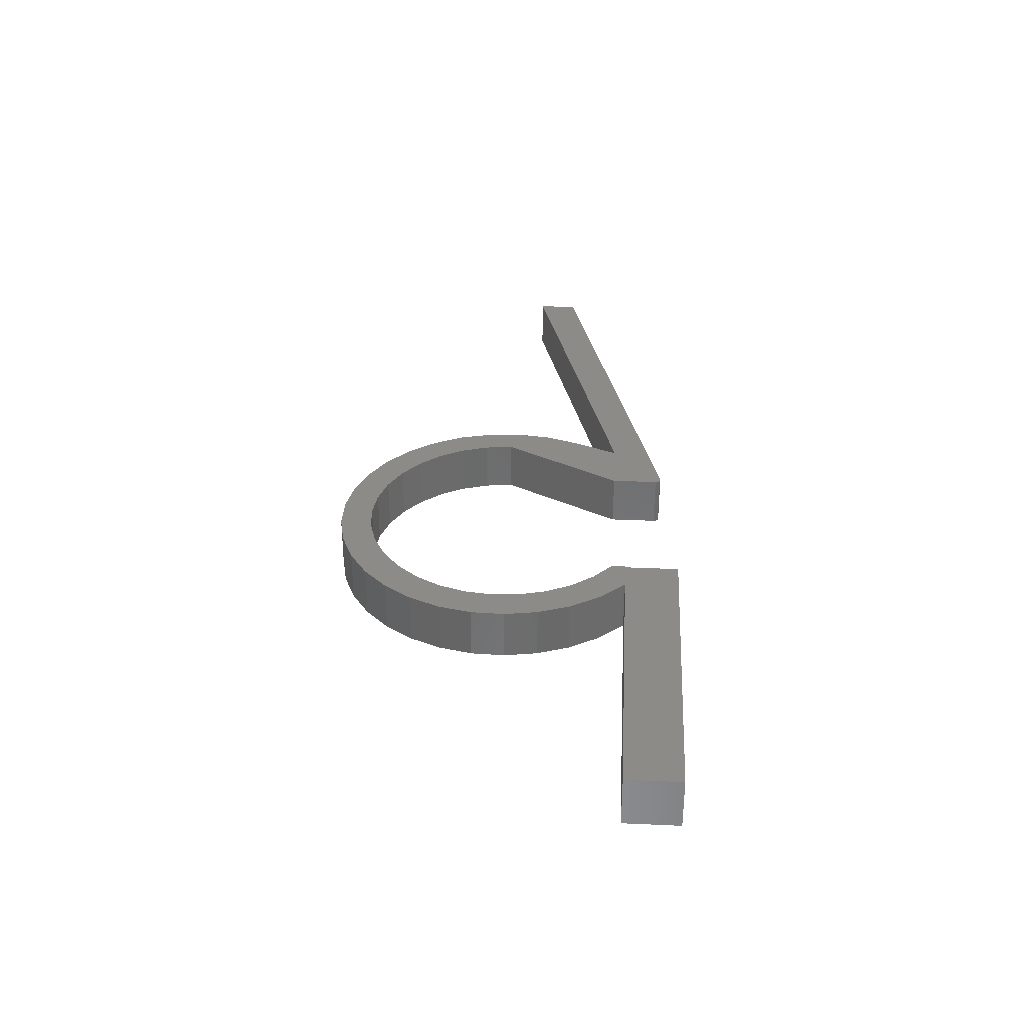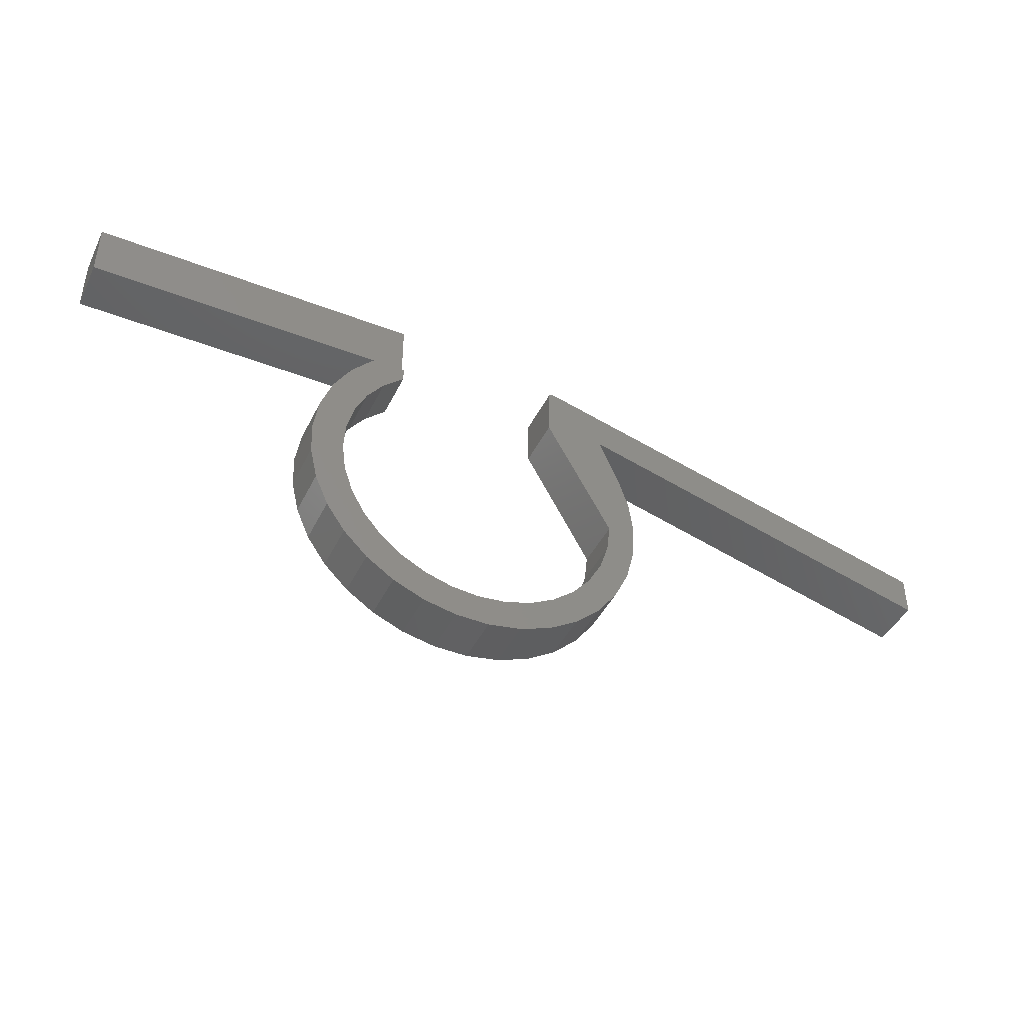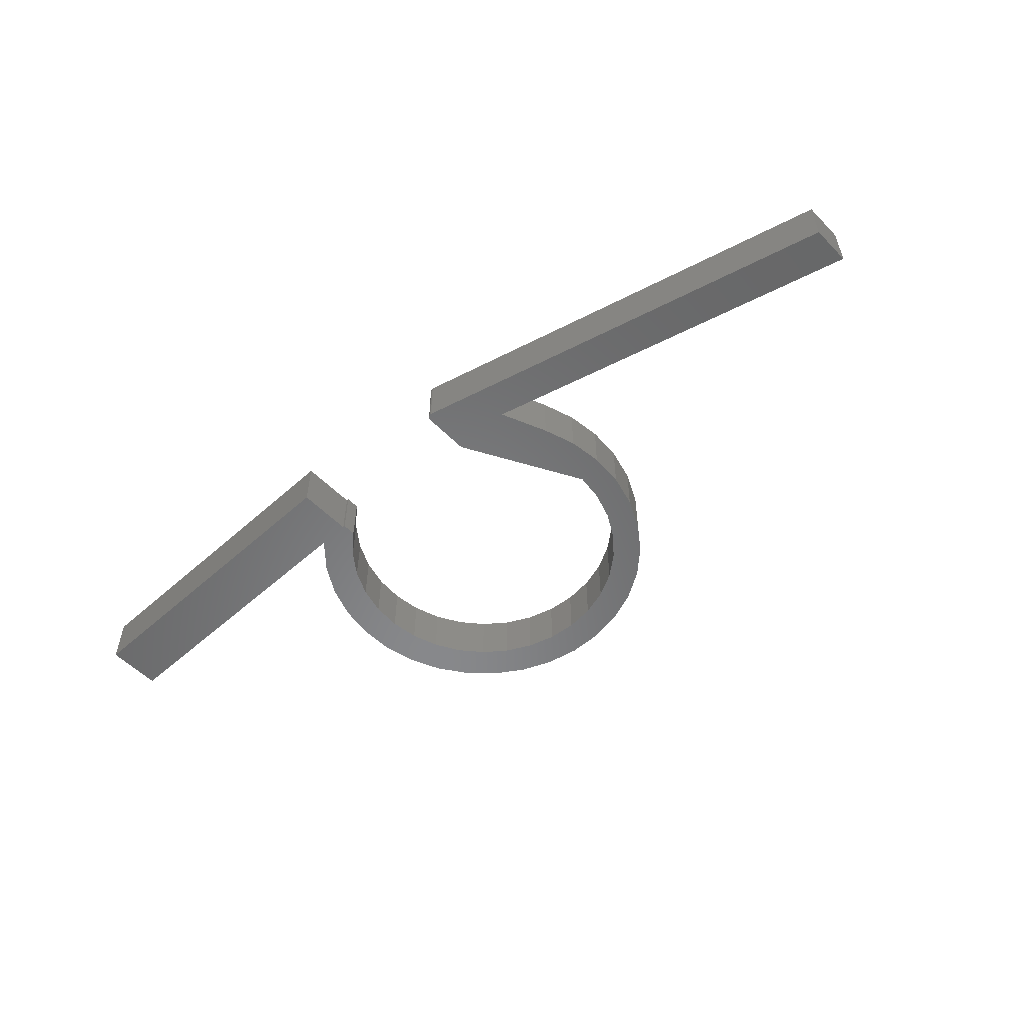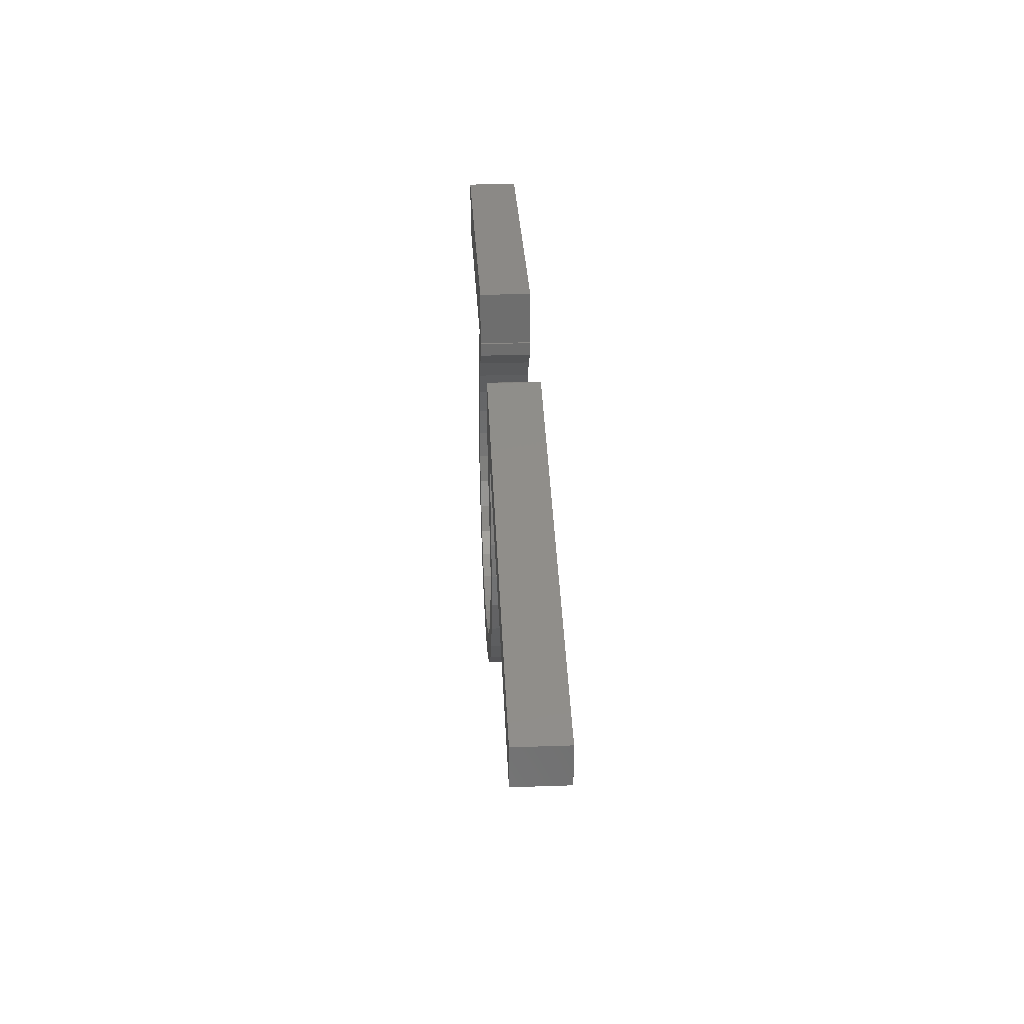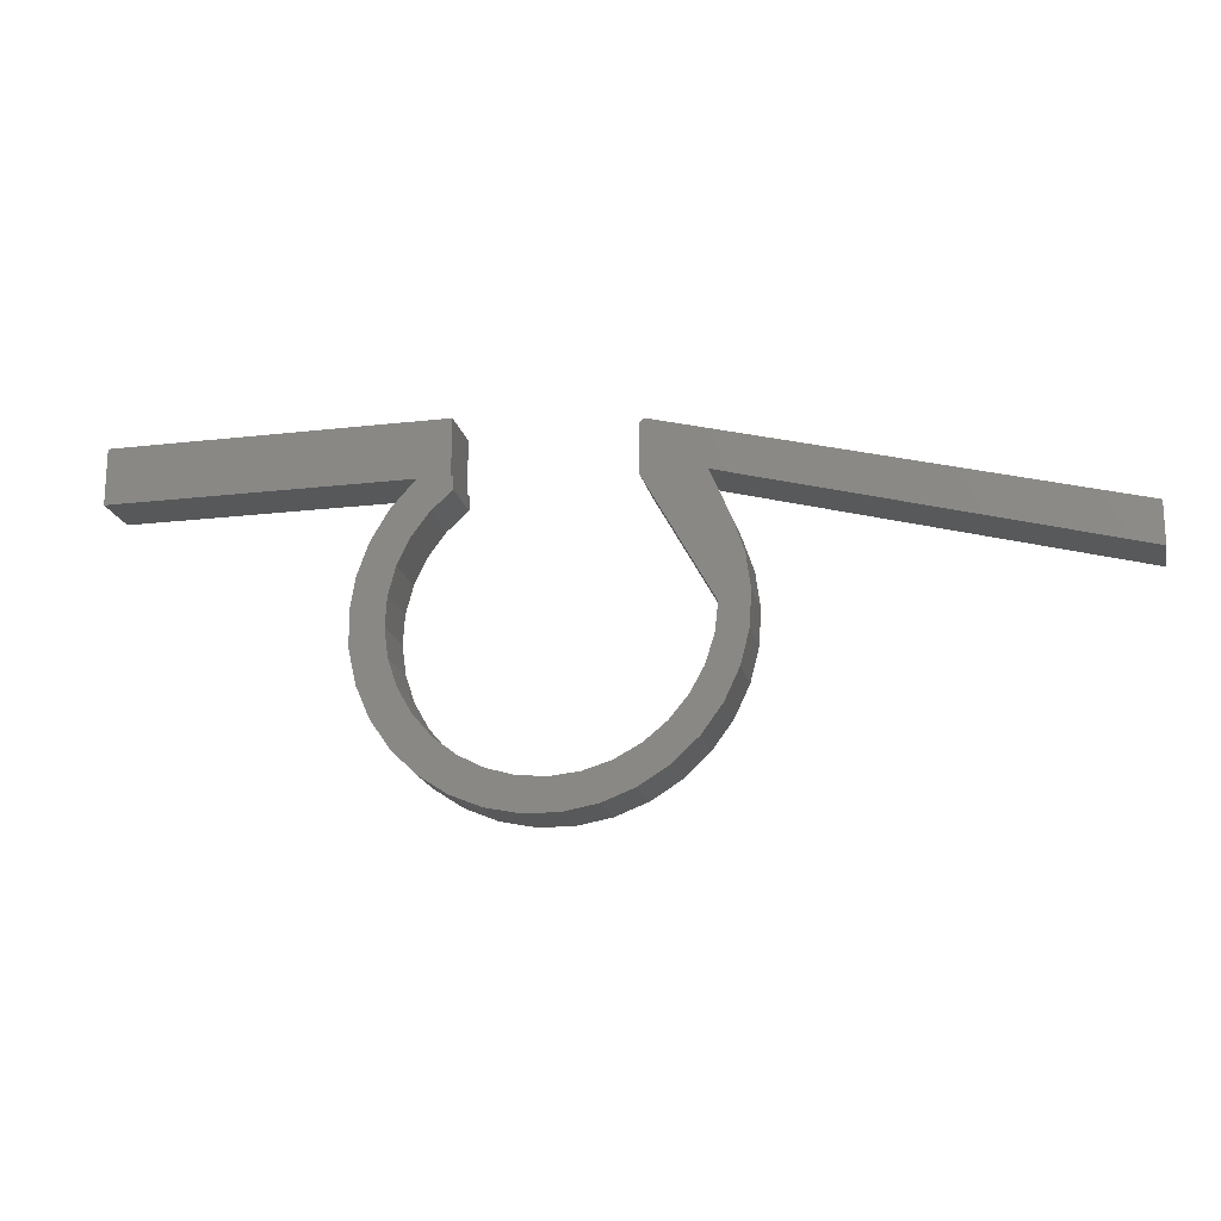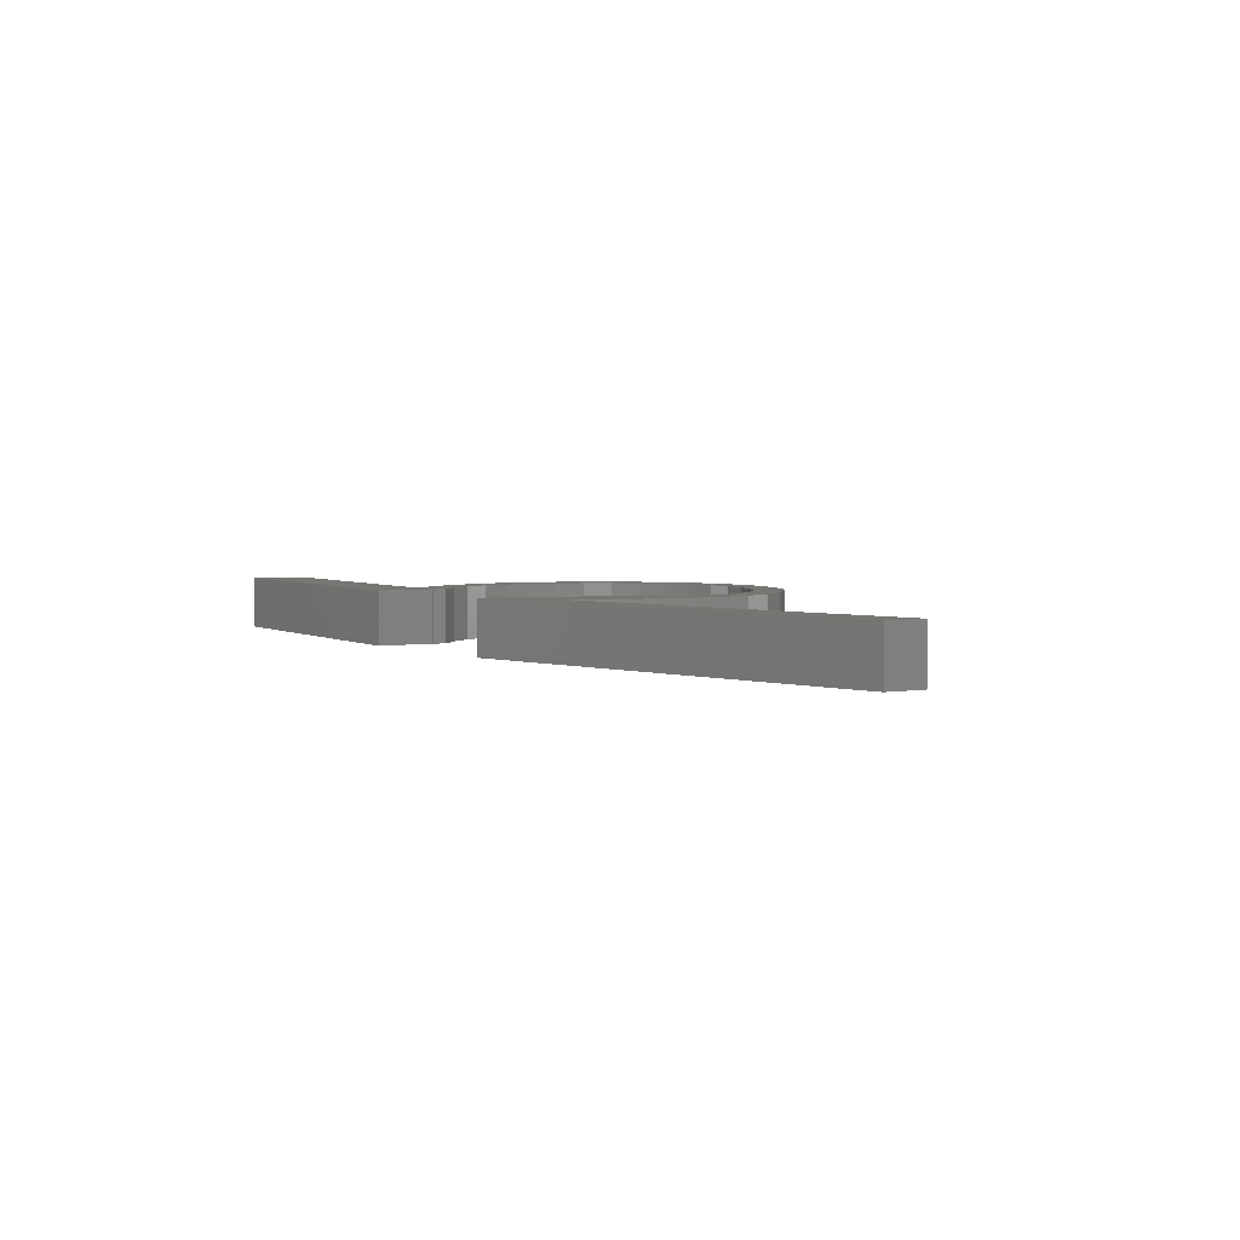
<metadata>
{"format":"stl","ext":"stl","renderer":"f3d","projection":"perspective","resolution":1024,"background":"white","views":[{"elev":33.1,"azim":-86.5,"up":"+Y"},{"elev":-43.1,"azim":-24.7,"up":"+Z"},{"elev":-54.7,"azim":43.2,"up":"+Y"},{"elev":30.0,"azim":87.1,"up":"+Z"},{"elev":-18.7,"azim":12.5,"up":"+Z"},{"elev":3.5,"azim":59.6,"up":"+Y"}]}
</metadata>
<code>
# stl→obj: 136 verts, 268 faces
v -0.008247 -0.03906 -0.4121
v 0.03469 -0.03906 -0.3853
v -0.07938 -0.03906 -0.3879
v -0.1215 -0.03906 -0.3923
v -0.1636 -0.03906 -0.3885
v -0.2042 -0.03906 -0.3768
v -0.2941 -0.03906 -0.3805
v -0.252 -0.03906 -0.4084
v -0.05547 -0.03906 -0.4302
v -0.2053 -0.03906 -0.4279
v -0.1558 -0.03906 -0.4383
v -0.1053 -0.03906 -0.439
v -0.003701 -0.03906 0.07352
v -0.003701 -0.03906 0.003372
v 0.0866 -0.03906 0.003372
v -0.2545 -0.03906 0.003372
v -0.2545 -0.03906 0.02344
v -0.2578 -0.03906 0.02344
v -0.3044 -0.03906 0.02344
v -0.3058 -0.03906 0.02225
v -0.307 -0.03906 0.02137
v -0.3407 -0.03906 -0.01632
v -0.2858 -0.03906 -0.02509
v 0.09663 -0.03906 -0.1772
v 0.09167 -0.03906 -0.2192
v 0.136 -0.03906 -0.2155
v 0.1391 -0.03906 -0.165
v 0.1326 -0.03906 -0.1149
v 0.1167 -0.03906 -0.06686
v 0.6484 -0.03906 -0.08692
v 0.006089 -0.03906 0.08107
v 0.004683 -0.03906 0.08131
v 0.003258 -0.03906 0.08128
v 0.001862 -0.03906 0.081
v 0.00054 -0.03906 0.08046
v -0.0006627 -0.03906 0.0797
v -0.001706 -0.03906 0.07873
v -0.002557 -0.03906 0.07759
v -0.003185 -0.03906 0.07631
v -0.003571 -0.03906 0.07494
v 0.6484 -0.03906 -0.1471
v 0.1234 -0.03906 -0.2645
v 0.07876 -0.03906 -0.2595
v 0.1017 -0.03906 -0.3102
v 0.05837 -0.03906 -0.2966
v 0.07179 -0.03906 -0.351
v 0.03125 -0.03906 -0.329
v -0.001588 -0.03906 -0.3557
v -0.03893 -0.03906 -0.3756
v -0.75 -0.03906 0.1063
v -0.75 -0.03906 0.02344
v -0.2578 -0.03906 0.1063
v -0.3111 -0.03906 -0.05903
v -0.3667 -0.03906 -0.0597
v -0.3294 -0.03906 -0.09717
v -0.384 -0.03906 -0.1072
v -0.34 -0.03906 -0.1381
v -0.392 -0.03906 -0.1572
v -0.3426 -0.03906 -0.1803
v -0.3903 -0.03906 -0.2077
v -0.337 -0.03906 -0.2223
v -0.3235 -0.03906 -0.2624
v -0.3792 -0.03906 -0.257
v -0.3026 -0.03906 -0.2991
v -0.3589 -0.03906 -0.3034
v -0.2751 -0.03906 -0.3312
v -0.3302 -0.03906 -0.345
v -0.2418 -0.03906 -0.3574
v -0.07938 0.03906 -0.3879
v 0.03469 0.03906 -0.3853
v -0.008247 0.03906 -0.4121
v -0.1215 0.03906 -0.3923
v -0.2941 0.03906 -0.3805
v -0.2042 0.03906 -0.3768
v -0.1636 0.03906 -0.3885
v -0.252 0.03906 -0.4084
v -0.1558 0.03906 -0.4383
v -0.2053 0.03906 -0.4279
v -0.05547 0.03906 -0.4302
v -0.1053 0.03906 -0.439
v 0.0866 0.03906 0.003372
v -0.003701 0.03906 0.003372
v -0.003701 0.03906 0.07352
v -0.2545 0.03906 0.003372
v -0.2858 0.03906 -0.02509
v -0.3407 0.03906 -0.01632
v -0.307 0.03906 0.02137
v -0.3058 0.03906 0.02225
v -0.3044 0.03906 0.02344
v -0.2578 0.03906 0.02344
v -0.2545 0.03906 0.02344
v 0.09663 0.03906 -0.1772
v 0.1167 0.03906 -0.06686
v 0.1326 0.03906 -0.1149
v 0.1391 0.03906 -0.165
v 0.136 0.03906 -0.2155
v 0.09167 0.03906 -0.2192
v 0.6484 0.03906 -0.08692
v 0.6484 0.03906 -0.1471
v -0.003571 0.03906 0.07494
v -0.003185 0.03906 0.07631
v -0.002557 0.03906 0.07759
v -0.001706 0.03906 0.07873
v -0.0006627 0.03906 0.0797
v 0.00054 0.03906 0.08046
v 0.001862 0.03906 0.081
v 0.003258 0.03906 0.08128
v 0.004683 0.03906 0.08131
v 0.006089 0.03906 0.08107
v -0.001588 0.03906 -0.3557
v 0.03125 0.03906 -0.329
v 0.07179 0.03906 -0.351
v 0.05837 0.03906 -0.2966
v 0.1017 0.03906 -0.3102
v 0.07876 0.03906 -0.2595
v 0.1234 0.03906 -0.2645
v -0.03893 0.03906 -0.3756
v -0.2578 0.03906 0.1063
v -0.75 0.03906 0.02344
v -0.75 0.03906 0.1063
v -0.337 0.03906 -0.2223
v -0.3903 0.03906 -0.2077
v -0.3426 0.03906 -0.1803
v -0.392 0.03906 -0.1572
v -0.34 0.03906 -0.1381
v -0.384 0.03906 -0.1072
v -0.3294 0.03906 -0.09717
v -0.3667 0.03906 -0.0597
v -0.3111 0.03906 -0.05903
v -0.2418 0.03906 -0.3574
v -0.3302 0.03906 -0.345
v -0.2751 0.03906 -0.3312
v -0.3589 0.03906 -0.3034
v -0.3026 0.03906 -0.2991
v -0.3792 0.03906 -0.257
v -0.3235 0.03906 -0.2624
f 1 2 3
f 1 3 4
f 5 6 7
f 7 8 5
f 4 5 8
f 9 10 11
f 9 11 12
f 13 14 15
f 16 17 18
f 16 18 19
f 16 19 20
f 16 20 21
f 16 21 22
f 16 22 23
f 24 25 26
f 24 26 27
f 24 27 28
f 24 28 29
f 24 29 15
f 24 15 14
f 30 31 32
f 30 32 33
f 30 33 34
f 30 34 35
f 30 35 36
f 30 36 37
f 30 37 38
f 30 38 39
f 30 39 40
f 30 40 13
f 30 13 15
f 30 15 41
f 26 25 42
f 42 25 43
f 42 43 44
f 44 43 45
f 44 45 46
f 46 45 47
f 46 47 48
f 46 48 2
f 2 48 49
f 2 49 3
f 50 51 52
f 52 51 19
f 52 19 18
f 23 22 53
f 53 22 54
f 53 54 55
f 55 54 56
f 55 56 57
f 57 56 58
f 57 58 59
f 59 58 60
f 59 60 61
f 61 60 62
f 62 60 63
f 62 63 64
f 64 63 65
f 64 65 66
f 66 65 67
f 66 67 68
f 68 67 7
f 68 7 6
f 10 9 8
f 8 9 1
f 8 1 4
f 69 70 71
f 72 69 71
f 73 74 75
f 75 76 73
f 76 75 72
f 77 78 79
f 80 77 79
f 81 82 83
f 84 85 86
f 84 86 87
f 84 87 88
f 84 88 89
f 84 89 90
f 84 90 91
f 92 82 81
f 92 81 93
f 92 93 94
f 92 94 95
f 92 95 96
f 92 96 97
f 98 99 81
f 98 81 83
f 98 83 100
f 98 100 101
f 98 101 102
f 98 102 103
f 98 103 104
f 98 104 105
f 98 105 106
f 98 106 107
f 98 107 108
f 98 108 109
f 110 111 112
f 112 111 113
f 112 113 114
f 114 113 115
f 114 115 116
f 116 115 97
f 116 97 96
f 69 117 70
f 70 117 110
f 70 110 112
f 90 89 118
f 118 89 119
f 118 119 120
f 121 122 123
f 123 122 124
f 123 124 125
f 125 124 126
f 125 126 127
f 127 126 128
f 127 128 129
f 129 128 86
f 129 86 85
f 74 73 130
f 130 73 131
f 130 131 132
f 132 131 133
f 132 133 134
f 134 133 135
f 134 135 136
f 136 135 122
f 136 122 121
f 72 71 76
f 76 71 79
f 76 79 78
f 52 118 50
f 50 118 120
f 50 120 51
f 51 120 119
f 91 90 17
f 17 90 18
f 19 89 20
f 20 89 88
f 20 88 21
f 21 88 87
f 18 90 52
f 52 90 118
f 51 119 19
f 19 119 89
f 93 29 94
f 94 29 28
f 94 28 95
f 95 28 27
f 95 27 96
f 96 27 26
f 96 26 116
f 116 26 42
f 116 42 114
f 114 42 44
f 114 44 112
f 112 44 46
f 112 46 70
f 70 46 2
f 70 2 71
f 71 2 1
f 71 1 79
f 79 1 9
f 79 9 80
f 80 9 12
f 80 12 77
f 77 12 11
f 77 11 78
f 78 11 10
f 78 10 76
f 76 10 8
f 76 8 73
f 73 8 7
f 73 7 131
f 131 7 67
f 131 67 133
f 133 67 65
f 133 65 135
f 135 65 63
f 135 63 122
f 122 63 60
f 122 60 124
f 124 60 58
f 124 58 126
f 126 58 56
f 126 56 128
f 128 56 54
f 128 54 86
f 86 54 22
f 86 22 87
f 87 22 21
f 13 83 14
f 14 83 82
f 30 98 31
f 31 98 109
f 83 13 100
f 100 13 40
f 100 40 101
f 101 40 39
f 101 39 102
f 102 39 38
f 102 38 103
f 103 38 37
f 103 37 104
f 104 37 36
f 104 36 105
f 105 36 35
f 105 35 106
f 106 35 34
f 106 34 107
f 107 34 33
f 107 33 108
f 108 33 32
f 108 32 109
f 109 32 31
f 84 91 16
f 16 91 17
f 74 5 75
f 75 5 4
f 75 4 72
f 72 4 3
f 72 3 69
f 69 3 49
f 69 49 117
f 117 49 48
f 117 48 110
f 110 48 47
f 110 47 111
f 111 47 45
f 111 45 113
f 113 45 43
f 113 43 115
f 115 43 25
f 115 25 97
f 97 25 24
f 97 24 92
f 5 74 6
f 6 74 130
f 6 130 68
f 68 130 132
f 68 132 66
f 66 132 134
f 66 134 64
f 64 134 136
f 64 136 62
f 62 136 121
f 62 121 61
f 61 121 123
f 61 123 59
f 59 123 125
f 59 125 57
f 57 125 127
f 57 127 55
f 55 127 129
f 55 129 53
f 53 129 85
f 53 85 23
f 23 85 84
f 23 84 16
f 14 82 24
f 24 82 92
f 99 98 41
f 41 98 30
f 15 81 41
f 41 81 99
f 93 81 29
f 29 81 15

</code>
